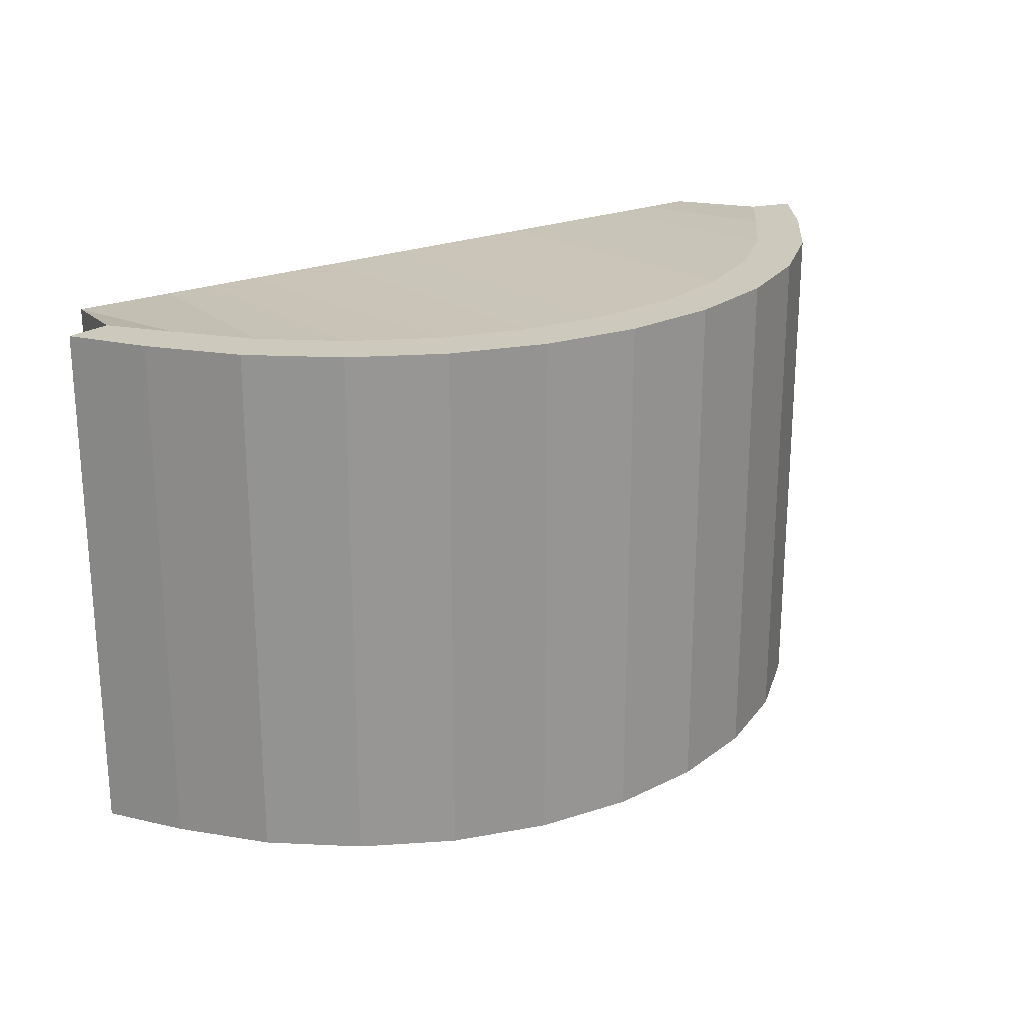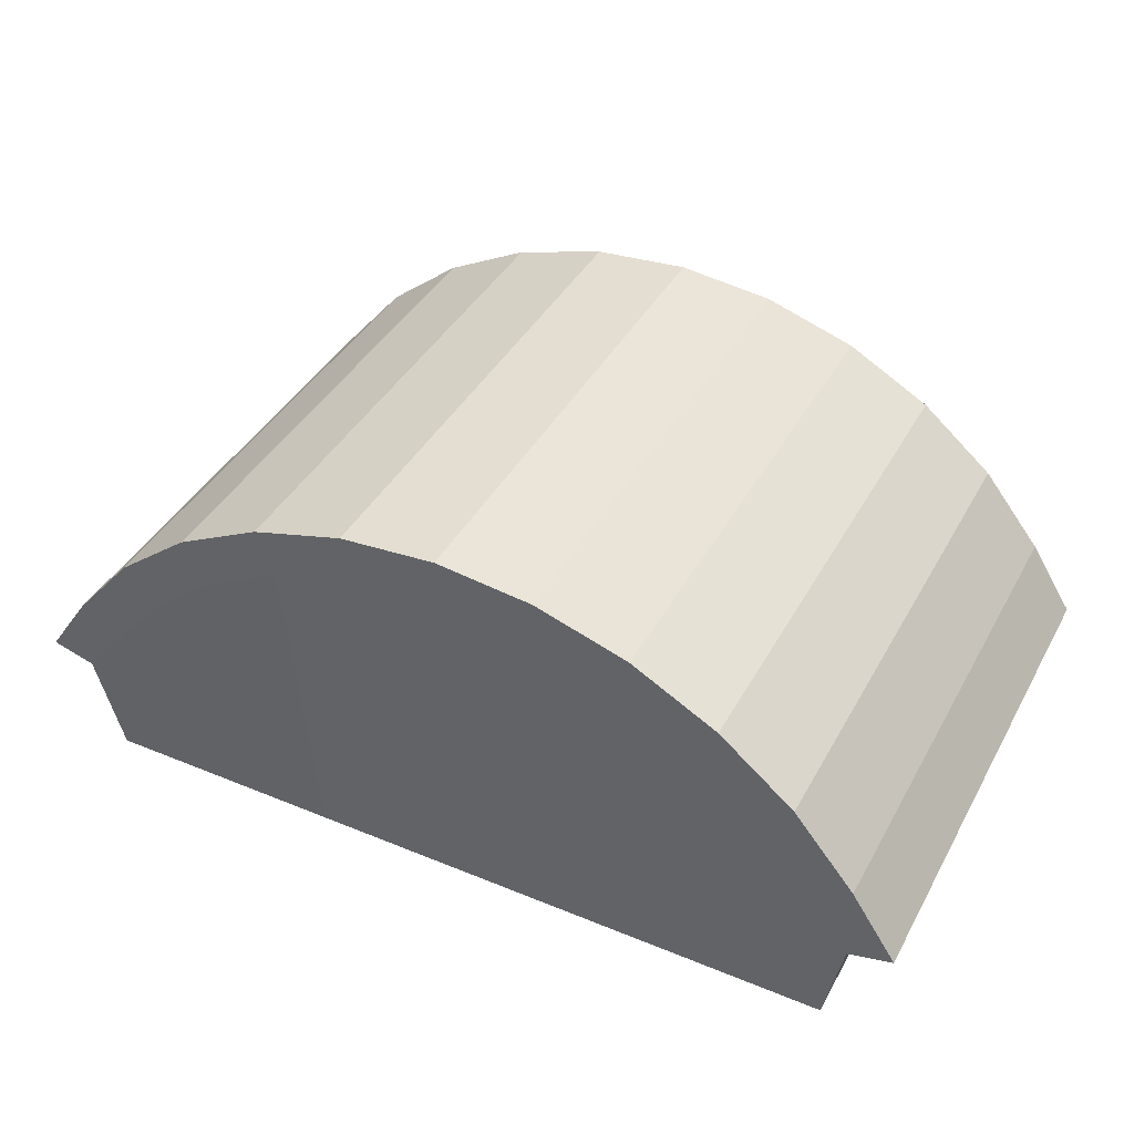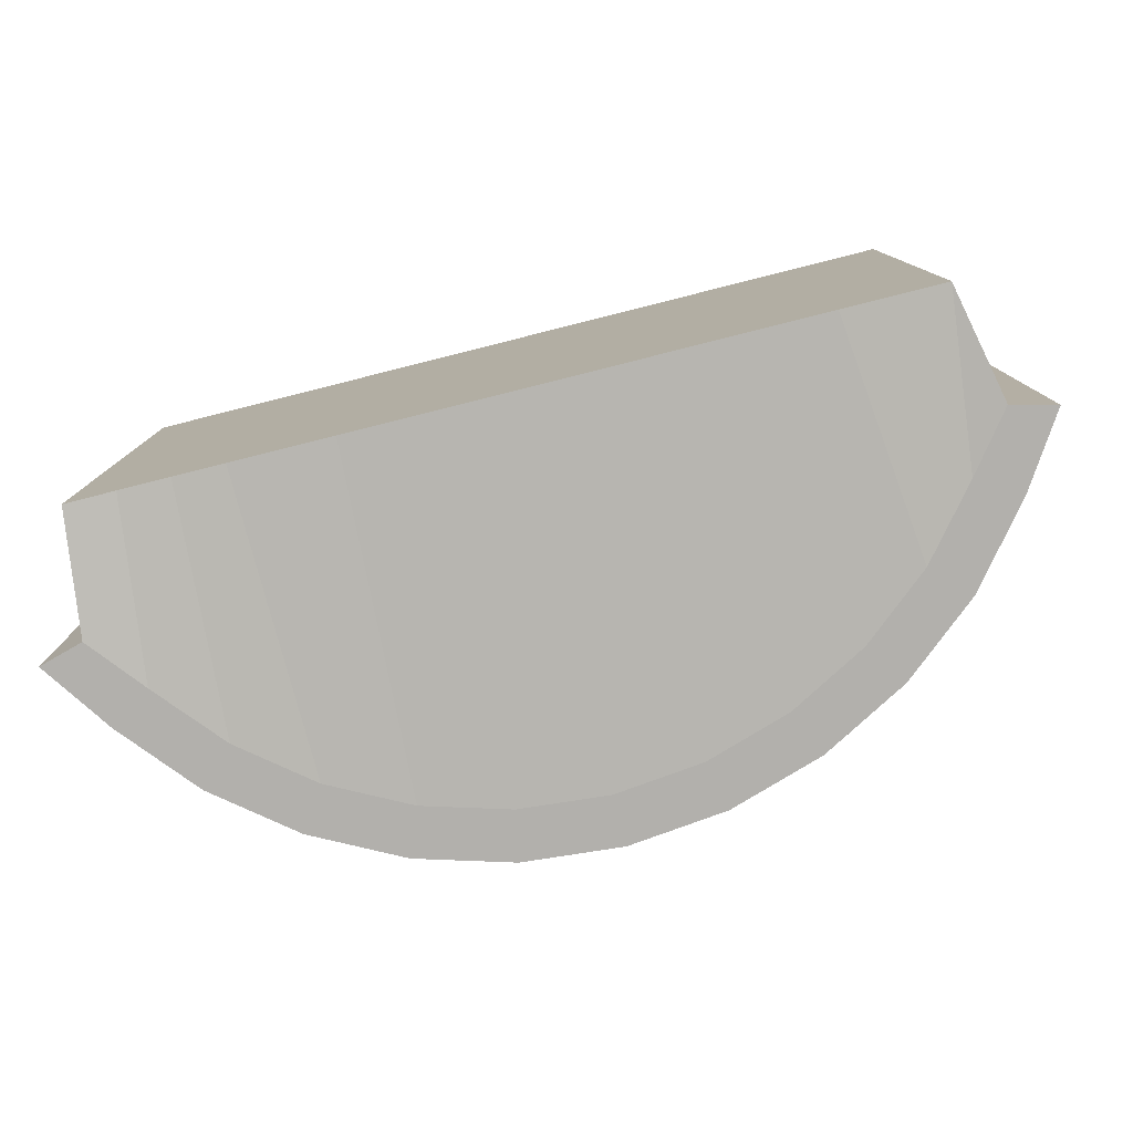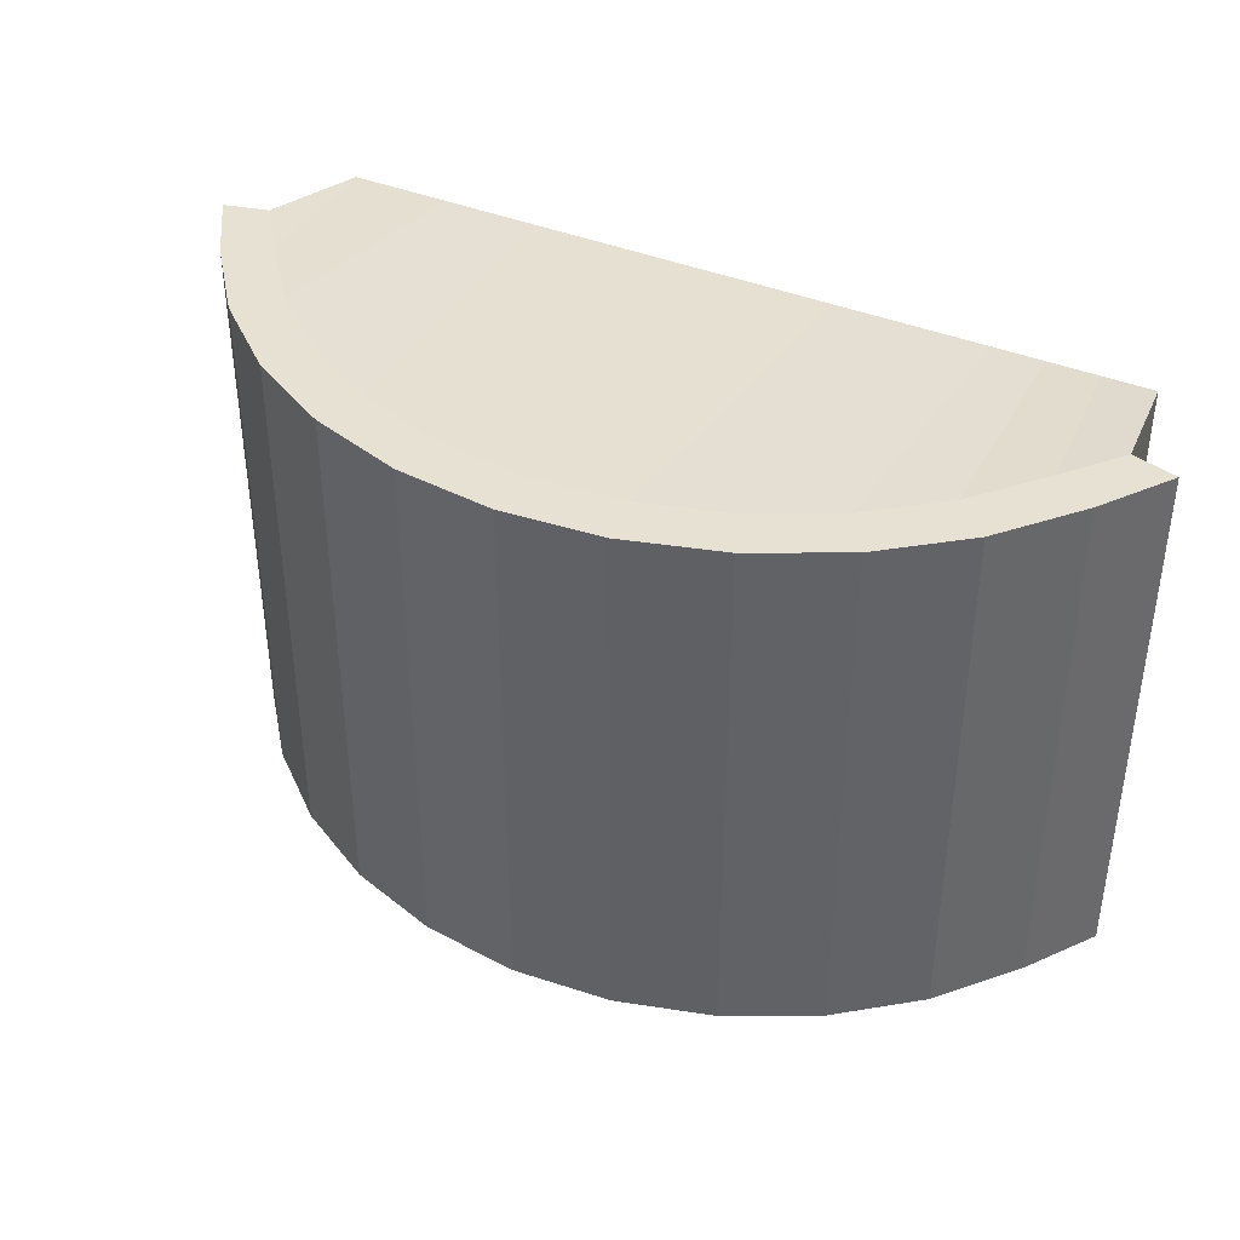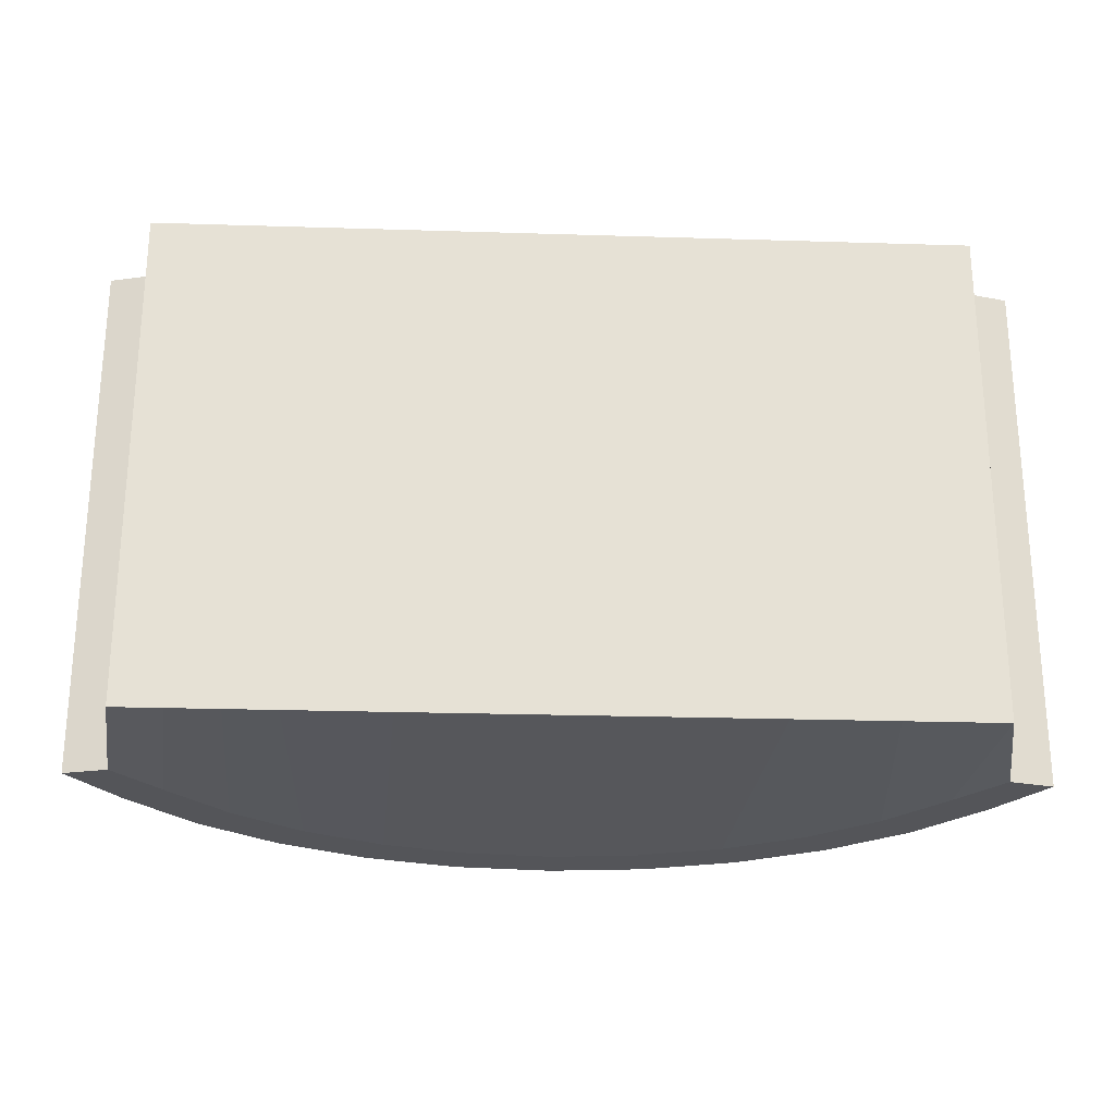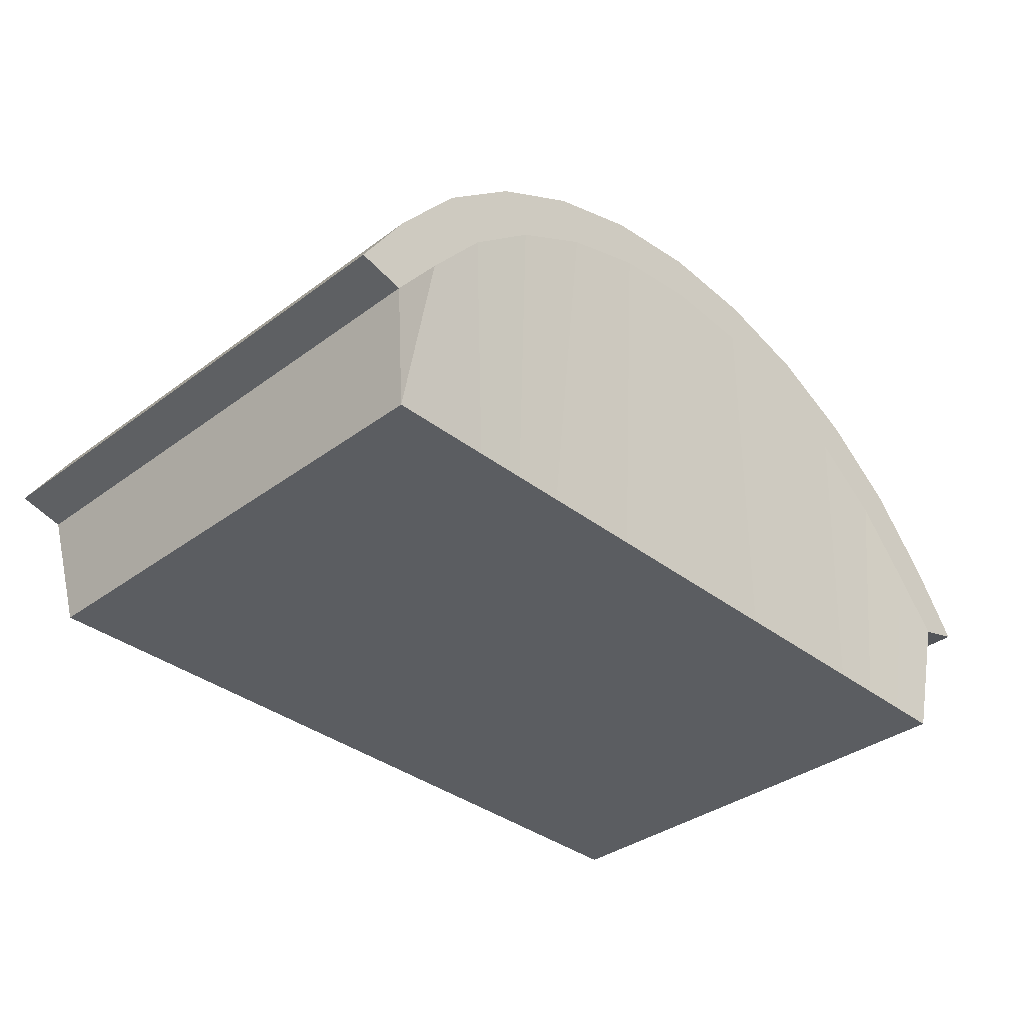
<metadata>
{"format":"obj","ext":"obj","renderer":"f3d","projection":"perspective","resolution":1024,"background":"white","views":[{"elev":22.6,"azim":-35.3,"up":"+Y"},{"elev":40.8,"azim":-153.3,"up":"+Z"},{"elev":-78.7,"azim":-165.9,"up":"+Y"},{"elev":39.5,"azim":27.3,"up":"+Y"},{"elev":-24.8,"azim":177.1,"up":"+Y"},{"elev":-35.6,"azim":-45.6,"up":"+Z"}]}
</metadata>
<code>
o Cylinder_Cylinder.001
v 0.9145 -0.5313 0.0666
v 0.9145 0.5313 0.0666
v 0.8205 -0.5313 0.2057
v 0.8205 0.5313 0.2057
v 0.6949 -0.5313 0.3561
v 0.6949 0.5313 0.3561
v 0.5422 -0.5313 0.4791
v 0.5422 0.5313 0.4791
v 0.3686 -0.5313 0.57
v 0.3686 0.5313 0.57
v 0.1805 -0.5313 0.6253
v 0.1805 0.5313 0.6253
v -0.01478 -0.5313 0.6428
v -0.01478 0.5313 0.6428
v -0.2097 -0.5313 0.6219
v -0.2097 0.5313 0.6219
v -0.3968 -0.5313 0.5634
v -0.3968 0.5313 0.5634
v -0.5689 -0.5313 0.4695
v -0.5689 0.5313 0.4695
v -0.7193 -0.5313 0.3438
v -0.7193 0.5313 0.3438
v -0.8423 -0.5313 0.1912
v -0.8423 0.5313 0.1912
v -0.9332 -0.5313 0.05047
v -0.9332 0.5313 0.05047
v 0.8267 0.5313 0.04186
v 0.7379 -0.5313 0.1518
v 0.6248 0.5313 0.2848
v 0.4874 -0.5313 0.3955
v 0.1618 0.5313 0.5271
v -0.3577 -0.5313 0.4713
v -0.3577 0.5313 0.4713
v -0.648 -0.5313 0.2737
v -0.7587 -0.5313 0.1387
v 0.8267 -0.5313 0.04186
v 0.7379 0.5313 0.1518
v 0.6248 -0.5313 0.2848
v 0.4874 0.5313 0.3955
v 0.3311 -0.5313 0.4773
v 0.3311 0.5313 0.4773
v 0.1618 -0.5313 0.5271
v -0.01391 -0.5313 0.5428
v -0.01391 0.5313 0.5428
v -0.1893 -0.5313 0.524
v -0.1893 0.5313 0.524
v -0.5126 -0.5313 0.3868
v -0.5126 0.5313 0.3868
v -0.648 0.5313 0.2737
v -0.7587 0.5313 0.1387
v -0.8446 -0.5313 0.02727
v -0.8446 0.5313 0.02727
v -0.6 -0.5 -0.2
v -0.8 -0.5 -0.2
v -0.5 0.5 -0.2
v -0.6 0.5 -0.2
v 0.3 0.5 -0.2
v 0.5 0.5 -0.2
v 0.3 -0.5 -0.2
v 0.2 -0.5 -0.2
v 0 -0.5 -0.2
v -0.2 -0.5 -0.2
v -0.2 0.5 -0.2
v 0 0.5 -0.2
v -0.5 -0.5 -0.2
v -0.8 0.5 -0.2
v -0.8 0.5 -0.2
v -0.8 -0.5 -0.2
v 0.8 0.5 -0.2
v 0.8 -0.5 -0.2
v 0.7 -0.5 -0.2
v 0.7 0.5 -0.2
v 0.6 -0.5 -0.2
v 0.6 0.5 -0.2
v 0.5 -0.5 -0.2
v 0.2 0.5 -0.2
v -0.4 -0.5 -0.2
v -0.4 0.5 -0.2
f 1 2 4 3
f 3 4 6 5
f 5 6 8 7
f 7 8 10 9
f 9 10 12 11
f 11 12 14 13
f 13 14 16 15
f 15 16 18 17
f 17 18 20 19
f 19 20 22 21
f 21 22 24 23
f 23 24 26 25
f 2 1 36 27
f 1 3 28 36
f 4 2 27 37
f 3 5 38 28
f 6 4 37 29
f 5 7 30 38
f 8 6 29 39
f 7 9 40 30
f 10 8 39 41
f 9 11 42 40
f 12 10 41 31
f 11 13 43 42
f 14 12 31 44
f 13 15 45 43
f 16 14 44 46
f 15 17 32 45
f 18 16 46 33
f 17 19 47 32
f 20 18 33 48
f 19 21 34 47
f 22 20 48 49
f 21 23 35 34
f 24 22 49 50
f 23 25 51 35
f 26 24 50 52
f 25 26 52 51
f 33 46 63 78
f 28 38 73 71
f 45 32 77 62
f 46 44 64 63
f 34 35 54 53
f 37 27 69 72
f 44 31 76 64
f 43 45 62 61
f 35 51 68 54
f 36 28 71 70
f 31 41 57 76
f 42 43 61 60
f 53 54 66 56
f 54 68 67 66
f 53 56 55 65
f 55 78 77 65
f 78 63 62 77
f 63 64 61 62
f 61 64 76 60
f 76 57 59 60
f 57 58 75 59
f 75 58 74 73
f 74 72 71 73
f 71 72 69 70
f 29 37 72 74
f 50 49 56 66
f 32 47 65 77
f 49 48 55 56
f 38 30 75 73
f 52 50 66 67
f 48 33 78 55
f 41 39 58 57
f 39 29 74 58
f 51 52 67 68
f 47 34 53 65
f 40 42 60 59
f 30 40 59 75
f 27 36 70 69

</code>
